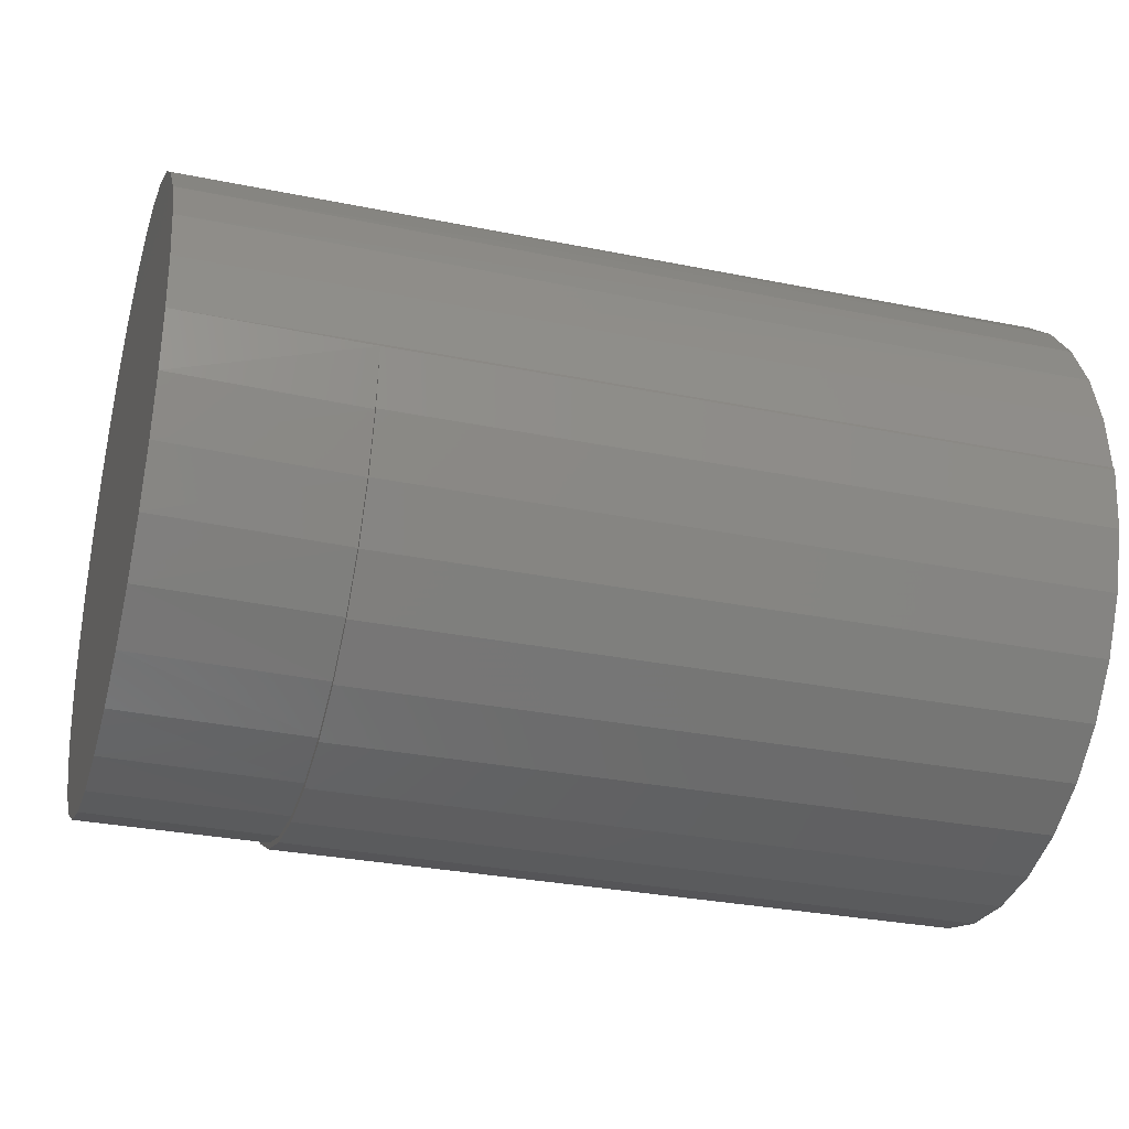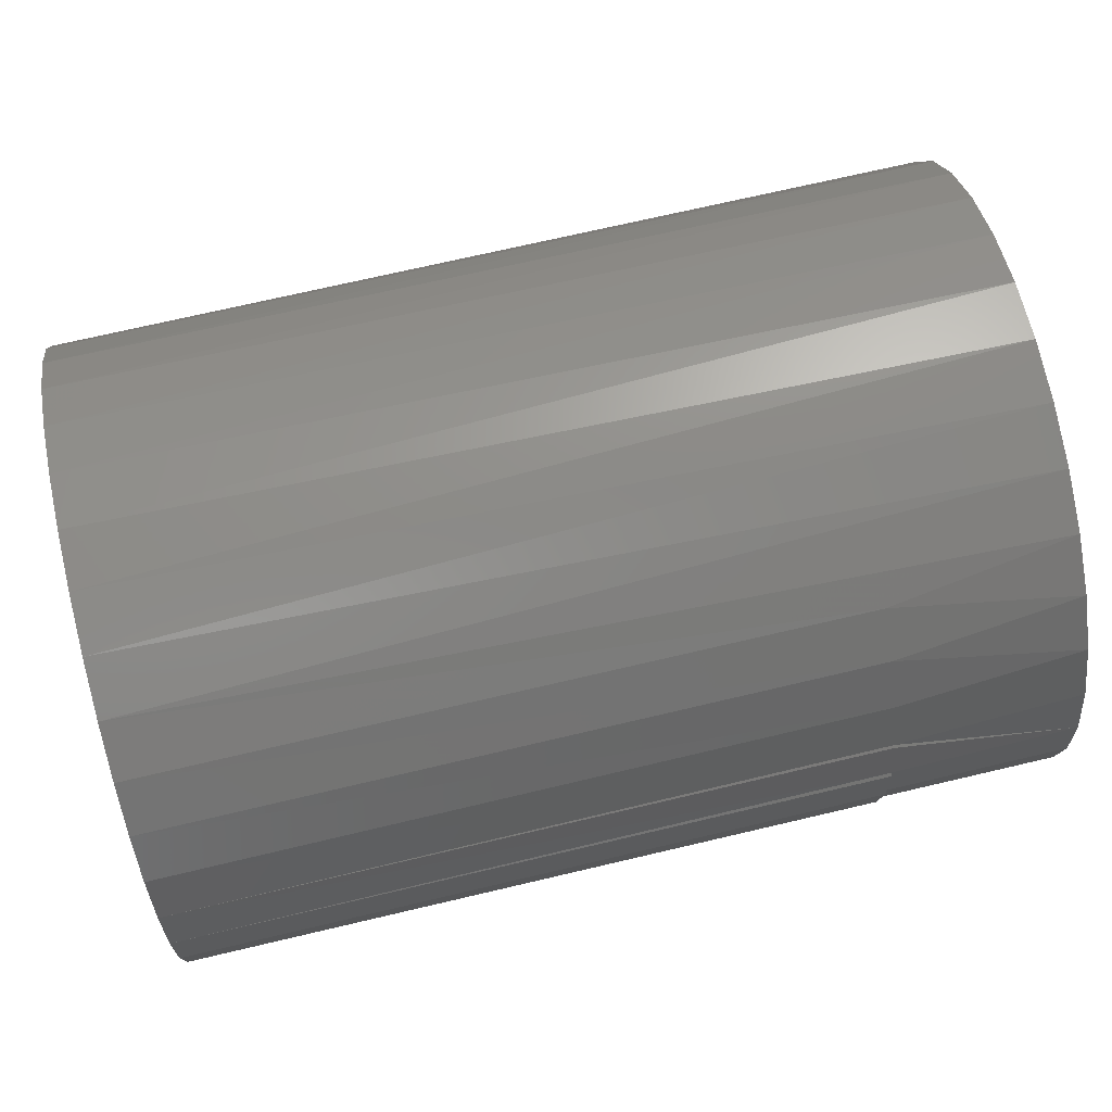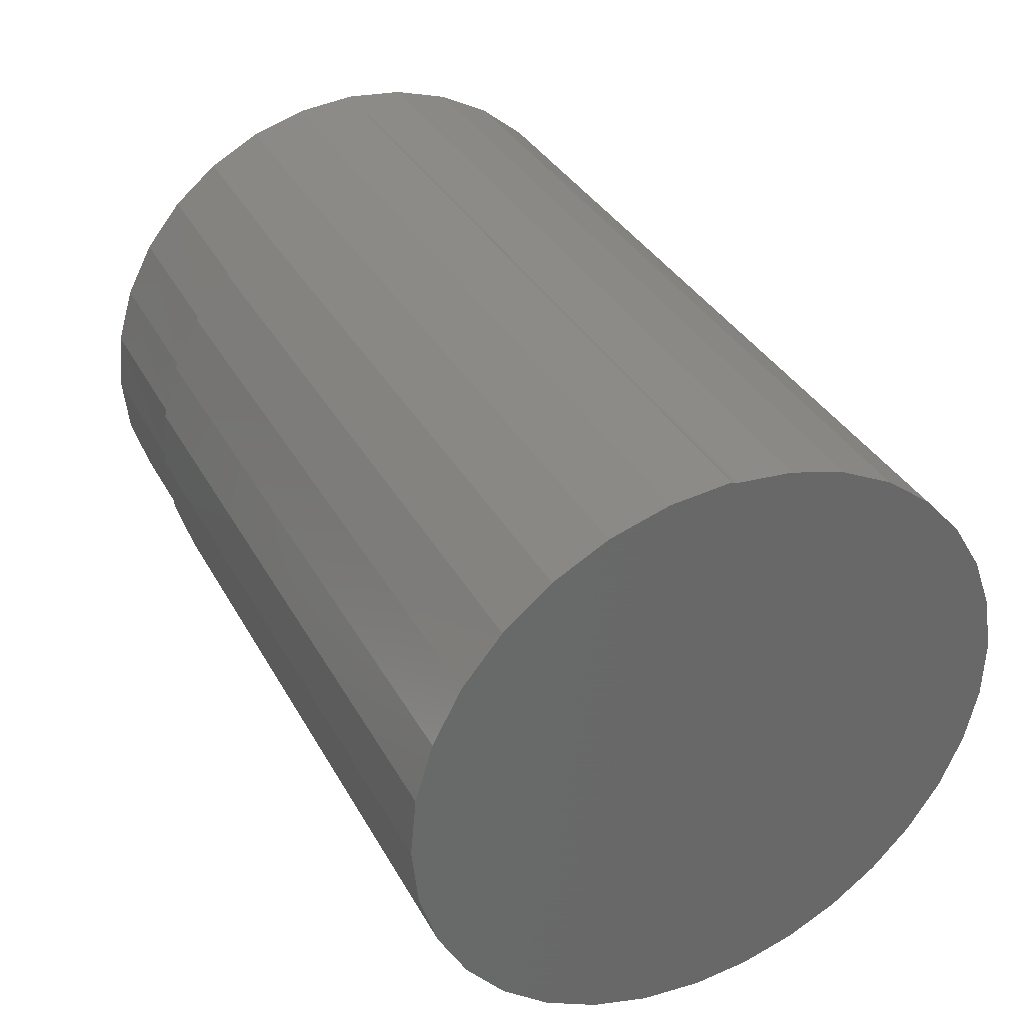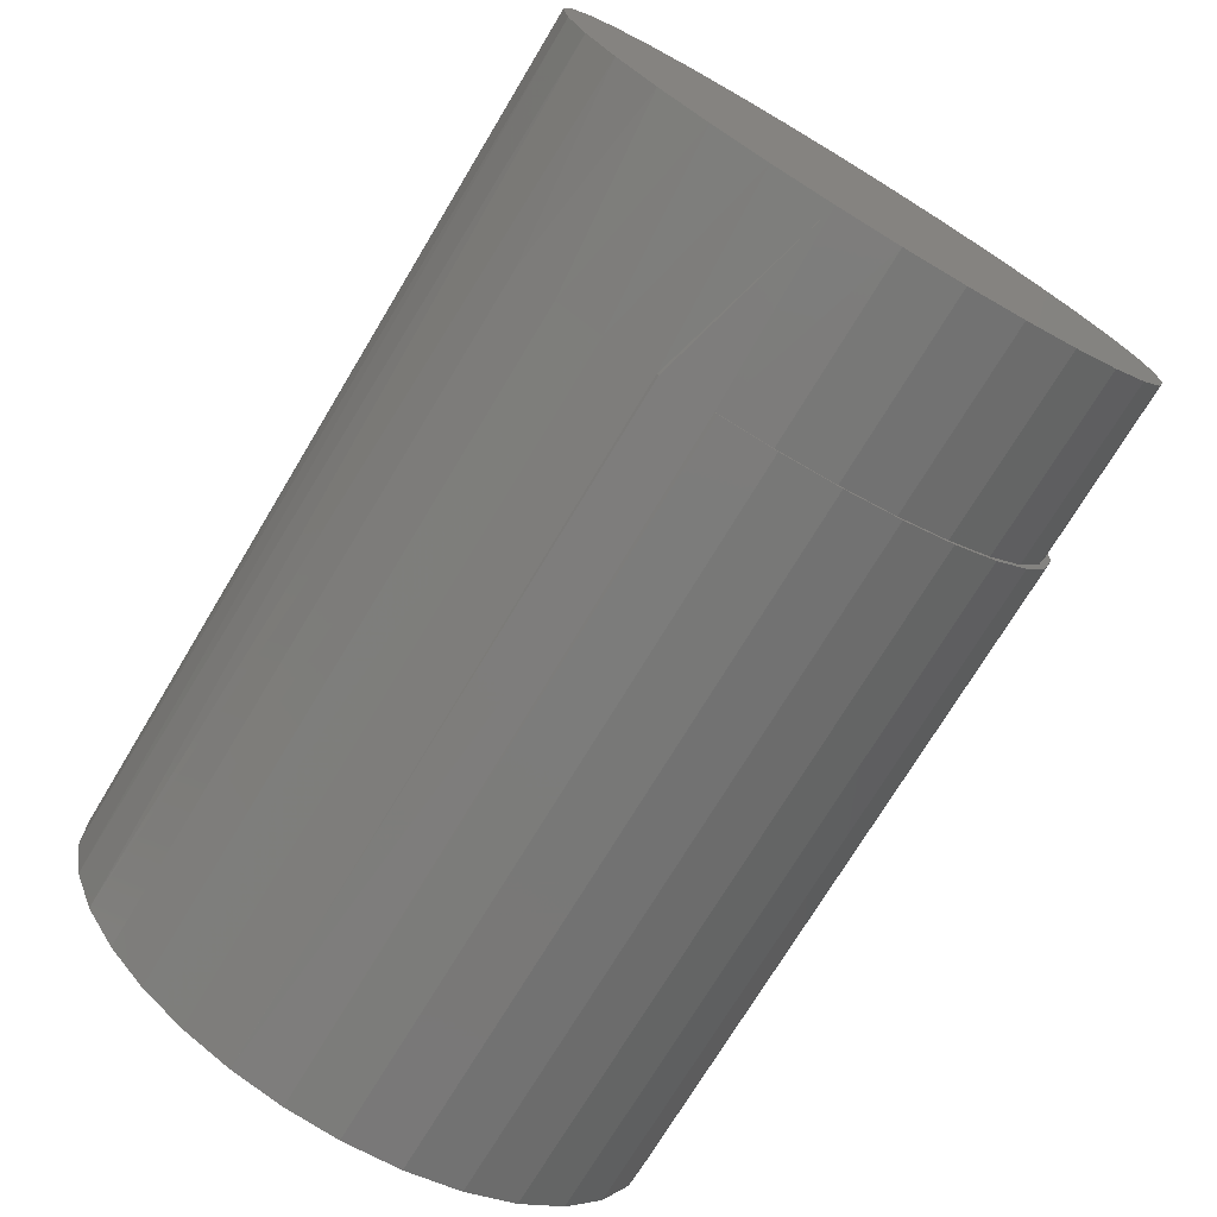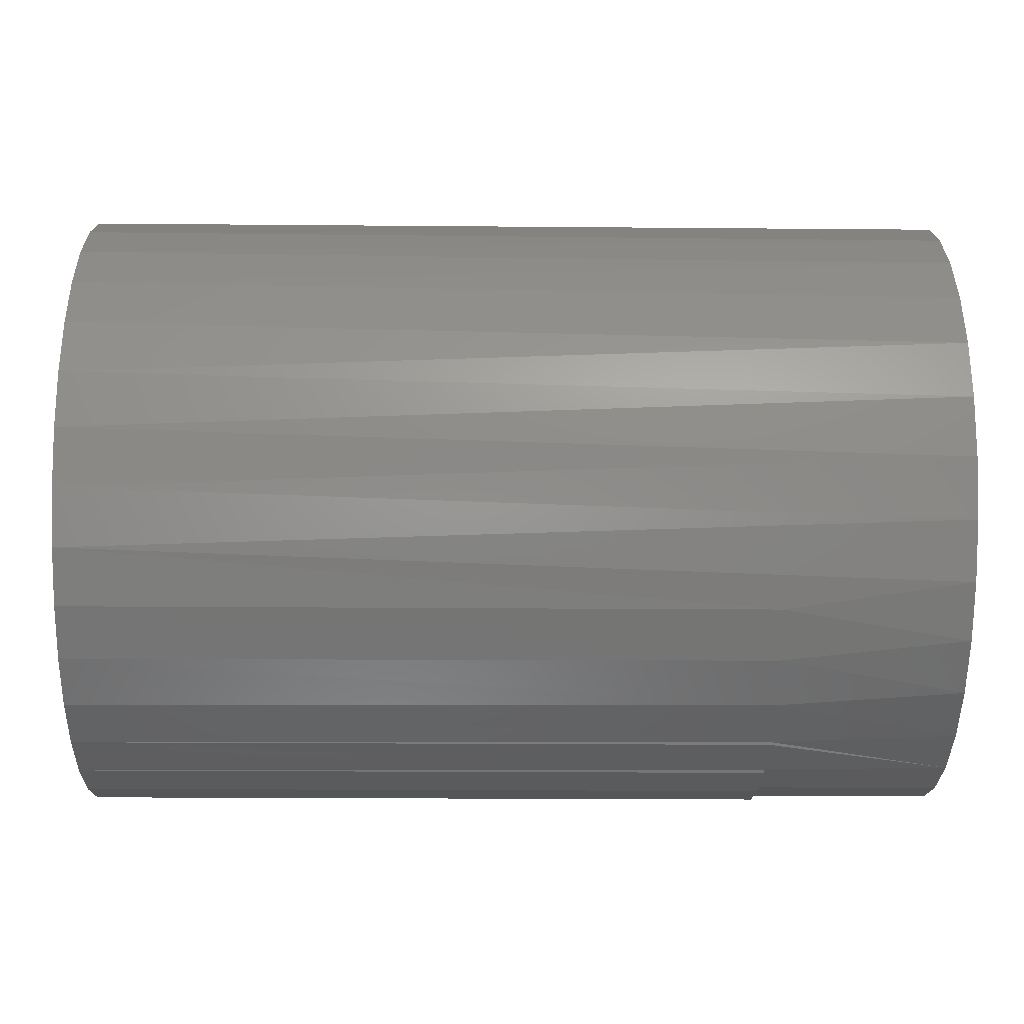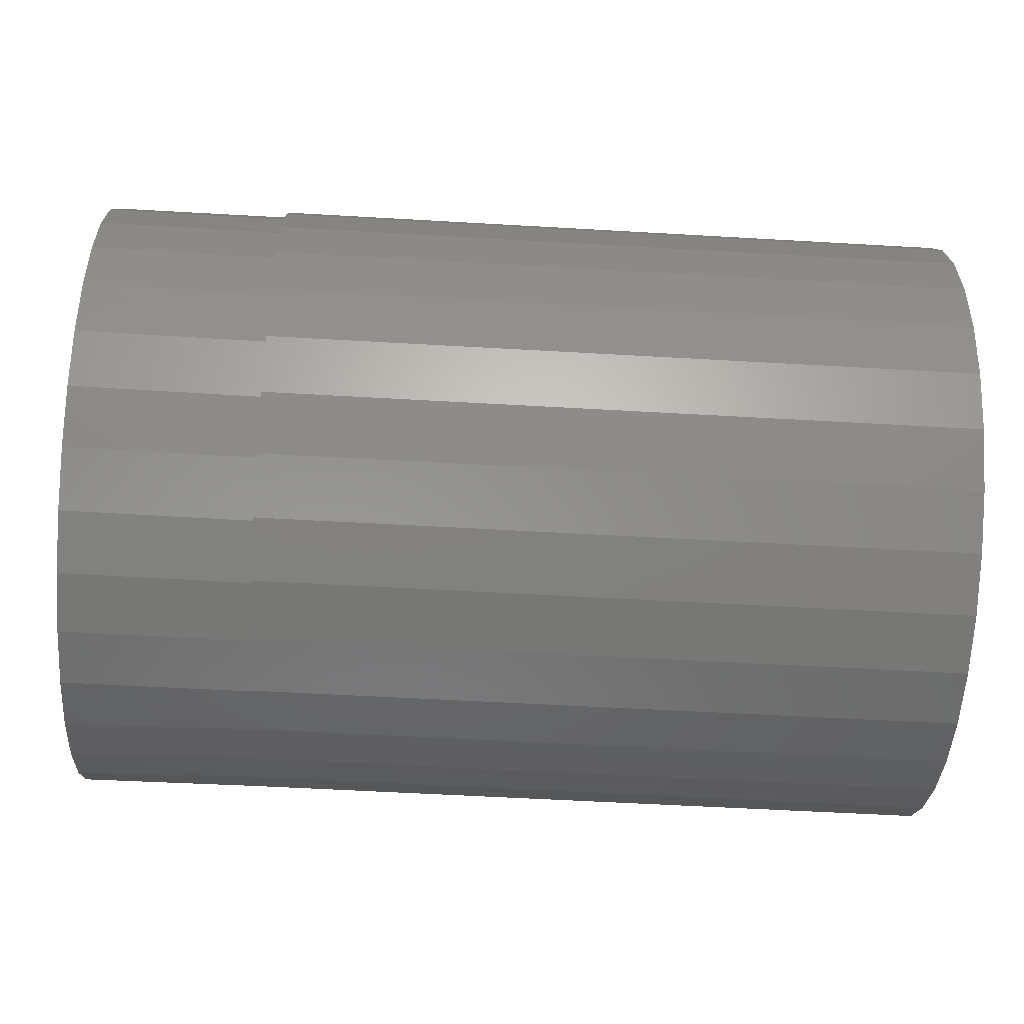
<metadata>
{"format":"stl","ext":"stl","renderer":"f3d","projection":"perspective","resolution":1024,"background":"white","views":[{"elev":-30.5,"azim":163.6,"up":"+Z"},{"elev":71.6,"azim":-13.2,"up":"+Z"},{"elev":35.1,"azim":-115.6,"up":"+Y"},{"elev":-73.6,"azim":58.9,"up":"+Y"},{"elev":-21.3,"azim":-0.8,"up":"+Y"},{"elev":-52.9,"azim":176.4,"up":"+Y"}]}
</metadata>
<code>
# stl→obj: 171 verts, 334 faces
v 0.25 -0.6467 0.02317
v 0.25 -0.6449 0.00497
v 0.25 -0.6473 0.01702
v 0.25 -0.6467 0.01088
v 0.25 -0.5849 0.01088
v 0.25 -0.5867 0.02908
v 0.25 -0.5843 0.01702
v 0.25 -0.5849 0.02317
v 0.25 -0.5867 0.00497
v 0.25 -0.5896 0.03452
v 0.25 -0.5896 -0.0004756
v 0.25 -0.5935 0.03929
v 0.25 -0.5935 -0.005249
v 0.25 -0.5983 0.04321
v 0.25 -0.5983 -0.009166
v 0.25 -0.6037 0.04612
v 0.25 -0.6037 -0.01208
v 0.25 -0.6096 0.04791
v 0.25 -0.6096 -0.01387
v 0.25 -0.6278 -0.01208
v 0.25 -0.6278 0.04612
v 0.25 -0.6219 -0.01387
v 0.25 -0.6333 0.04321
v 0.25 -0.6333 -0.009166
v 0.25 -0.6381 0.03929
v 0.25 -0.6381 -0.005249
v 0.25 -0.642 0.03452
v 0.25 -0.642 -0.0004756
v 0.25 -0.6449 0.02908
v 0.25 -0.6219 0.04791
v 0.25 -0.6158 0.04852
v 0.25 -0.6158 -0.01447
v 0.1797 -0.6158 -0.01447
v 0.1797 -0.6096 -0.01387
v 0.1797 -0.6037 -0.01208
v 0.1797 -0.5983 -0.009166
v 0.1797 -0.5935 -0.005249
v 0.1797 -0.5896 -0.0004756
v 0.1797 -0.5867 0.00497
v 0.1797 -0.5849 0.01088
v 0.1797 -0.5843 0.01702
v 0.1797 -0.6219 -0.01387
v 0.1797 -0.6278 -0.01208
v 0.1797 -0.6333 -0.009166
v 0.1797 -0.6381 -0.005249
v 0.1797 -0.642 -0.0004756
v 0.1797 -0.6449 0.00497
v 0.1797 -0.6467 0.01088
v 0.1797 -0.6473 0.01702
v 0.1797 -0.6468 0.0226
v 0.1797 -0.5848 0.0229
v 0.1797 -0.6453 0.028
v 0.1797 -0.6429 0.03305
v 0.1797 -0.6396 0.0376
v 0.1797 -0.6307 0.04476
v 0.1797 -0.6253 0.04706
v 0.1797 -0.6195 0.0483
v 0.1797 -0.6136 0.04844
v 0.1797 -0.6078 0.04748
v 0.1797 -0.6022 0.04545
v 0.1797 -0.5972 0.04243
v 0.1797 -0.5928 0.03851
v 0.1797 -0.5892 0.03383
v 0.1797 -0.5865 0.02857
v 0.1797 -0.6356 0.04149
v 0.3359 -0.4984 0.01702
v 0.2656 -0.4975 0.01562
v 0 -0.4984 0.01702
v 0.3359 -0.5006 -0.005887
v 2.264e-33 -0.4975 0.01562
v 0.2656 -0.5009 -0.007162
v 0.3359 -0.5073 -0.02792
v 0.2656 -0.5078 -0.02904
v 0.3359 -0.5181 -0.04822
v 0.2656 -0.5188 -0.04915
v 0.3359 -0.5328 -0.06602
v 0.3359 -0.7332 0.01702
v 0.2656 -0.7332 0.01702
v 0.3359 -0.731 -0.005887
v 0.2656 -0.731 -0.005802
v 0.3359 -0.7243 -0.02792
v 0.2656 -0.7244 -0.02776
v 0.3359 -0.7134 -0.04822
v 0.2656 -0.7136 -0.048
v 0.3359 -0.6988 -0.06602
v 0.2656 -0.6991 -0.06577
v 0.3359 -0.681 -0.08062
v 0.2656 -0.6814 -0.08038
v 0.3359 -0.6607 -0.09147
v 0.2656 -0.6612 -0.09127
v 0.3359 -0.6387 -0.09815
v 0.2656 -0.6393 -0.09803
v 0.3359 -0.6158 -0.1004
v 0.2656 -0.6165 -0.1004
v 0.3359 -0.5929 -0.09815
v 0.2656 -0.5936 -0.0983
v 0.3359 -0.5708 -0.09147
v 0.2656 -0.5717 -0.0918
v 0.3359 -0.5505 -0.08062
v 0.2656 -0.5513 -0.08115
v 0.2656 -0.5335 -0.06675
v -6.473e-18 -0.6296 0.1336
v -6.503e-18 -0.6076 0.1342
v -6.305e-18 -0.5859 0.1306
v -6.217e-18 -0.6511 0.129
v -5.885e-18 -0.5653 0.123
v -5.741e-18 -0.6714 0.1204
v -5.258e-18 -0.5464 0.1117
v -5.785e-18 -0.6897 0.1083
v 6.832e-18 -0.5706 -0.09378
v 6.832e-18 -0.6613 -0.09378
v 6.149e-18 -0.5502 -0.08284
v 7.253e-18 -0.6391 -0.1005
v 7.253e-18 -0.5929 -0.1005
v 7.395e-18 -0.616 -0.1028
v -1.358e-33 -0.7344 0.01562
v -1.321e-18 -0.7325 0.03678
v -1.216e-18 -0.5004 0.03894
v -2.6e-18 -0.7268 0.05726
v -2.39e-18 -0.5065 0.06007
v -3.795e-18 -0.7176 0.0764
v -3.479e-18 -0.5165 0.0797
v -4.868e-18 -0.7051 0.09358
v -4.447e-18 -0.5299 0.09713
v 6.149e-18 -0.6817 -0.08284
v 5.229e-18 -0.6997 -0.06811
v 5.229e-18 -0.5322 -0.06811
v 4.109e-18 -0.7144 -0.05017
v 4.109e-18 -0.5175 -0.05017
v 2.83e-18 -0.7254 -0.02969
v 2.83e-18 -0.5065 -0.02969
v 1.443e-18 -0.7321 -0.007478
v 1.443e-18 -0.4998 -0.007478
v 0.2656 -0.7268 0.05726
v 0.3359 -0.731 0.03993
v 0.2656 -0.7259 0.05794
v 0.2656 -0.7314 0.03781
v 0.2656 -0.6897 0.1083
v 0.3359 -0.6988 0.1001
v 0.3359 -0.681 0.1147
v 0.2656 -0.7047 0.09373
v 0.3359 -0.7243 0.06196
v 0.2656 -0.7169 0.07678
v 0.3359 -0.7134 0.08227
v 0.3359 -0.6607 0.1255
v 0.3359 -0.6387 0.1322
v 0.3359 -0.6158 0.1345
v 0.3359 -0.5929 0.1322
v 0.3359 -0.5708 0.1255
v 0.3359 -0.5505 0.1147
v 0.3359 -0.5328 0.1001
v 0.3359 -0.5181 0.08227
v 0.3359 -0.5073 0.06196
v 0.3359 -0.5006 0.03993
v 0.2656 -0.7325 0.03678
v 0.2656 -0.7344 0.01562
v 0.2656 -0.4998 -0.007478
v 0.2656 -0.5065 -0.02969
v 0.2656 -0.5175 -0.05017
v 0.2656 -0.5322 -0.06811
v 0.2656 -0.5502 -0.08284
v 0.2656 -0.5706 -0.09378
v 0.2656 -0.5929 -0.1005
v 0.2656 -0.616 -0.1028
v 0.2656 -0.6391 -0.1005
v 0.2656 -0.7321 -0.007478
v 0.2656 -0.7254 -0.02969
v 0.2656 -0.7144 -0.05017
v 0.2656 -0.6997 -0.06811
v 0.2656 -0.6817 -0.08284
v 0.2656 -0.6613 -0.09378
f 1 2 3
f 2 4 3
f 5 6 7
f 6 8 7
f 9 6 5
f 10 6 9
f 11 10 9
f 12 10 11
f 13 12 11
f 14 12 13
f 15 14 13
f 16 14 15
f 17 16 15
f 18 16 17
f 19 18 17
f 20 21 22
f 23 21 20
f 24 23 20
f 25 23 24
f 26 25 24
f 27 25 26
f 28 27 26
f 29 27 28
f 2 29 28
f 1 29 2
f 21 30 22
f 22 30 31
f 22 31 32
f 32 31 18
f 32 18 19
f 33 19 34
f 34 19 17
f 34 17 35
f 35 17 15
f 35 15 36
f 36 15 13
f 36 13 37
f 37 13 11
f 37 11 38
f 38 11 9
f 38 9 39
f 39 9 5
f 39 5 40
f 40 5 7
f 40 7 41
f 19 33 32
f 32 33 42
f 32 42 22
f 22 42 43
f 22 43 20
f 20 43 44
f 20 44 24
f 24 44 45
f 24 45 26
f 26 45 46
f 26 46 28
f 28 46 47
f 28 47 2
f 2 47 48
f 2 48 4
f 4 48 49
f 4 49 3
f 49 50 3
f 50 1 3
f 8 51 7
f 51 41 7
f 1 50 52
f 52 29 1
f 29 52 53
f 53 27 29
f 27 53 54
f 54 25 27
f 55 21 23
f 56 21 55
f 30 21 56
f 57 30 56
f 31 30 57
f 58 31 57
f 18 31 58
f 59 18 58
f 16 18 59
f 60 16 59
f 14 16 60
f 61 14 60
f 12 14 61
f 62 12 61
f 10 12 62
f 63 10 62
f 6 10 63
f 64 6 63
f 8 6 64
f 51 8 64
f 65 55 23
f 65 23 25
f 65 25 54
f 49 47 50
f 49 48 47
f 41 64 40
f 41 51 64
f 40 64 39
f 39 64 63
f 39 63 38
f 38 63 62
f 38 62 37
f 37 62 61
f 37 61 36
f 36 61 60
f 36 60 35
f 35 60 59
f 35 59 34
f 34 59 58
f 34 58 33
f 33 58 57
f 33 57 42
f 42 57 56
f 42 56 43
f 43 56 55
f 43 55 44
f 45 54 53
f 45 53 46
f 46 53 52
f 46 52 47
f 47 52 50
f 65 54 45
f 65 45 44
f 65 44 55
f 66 67 68
f 66 69 67
f 68 67 70
f 67 69 71
f 71 69 72
f 71 72 73
f 73 72 74
f 73 74 75
f 75 74 76
f 77 78 79
f 79 78 80
f 79 80 81
f 81 80 82
f 81 82 83
f 83 82 84
f 83 84 85
f 85 84 86
f 85 86 87
f 87 86 88
f 87 88 89
f 89 88 90
f 89 90 91
f 91 90 92
f 91 92 93
f 93 92 94
f 93 94 95
f 95 94 96
f 95 96 97
f 97 96 98
f 97 98 99
f 99 98 100
f 99 100 76
f 76 100 101
f 76 101 75
f 102 103 104
f 104 105 102
f 105 104 106
f 106 107 105
f 107 106 108
f 107 108 109
f 110 111 112
f 113 111 110
f 114 113 110
f 115 113 114
f 70 116 68
f 68 116 117
f 68 117 118
f 118 117 119
f 118 119 120
f 120 119 121
f 120 121 122
f 122 121 123
f 122 123 124
f 124 123 109
f 124 109 108
f 111 125 112
f 112 125 126
f 112 126 127
f 127 126 128
f 127 128 129
f 129 128 130
f 129 130 131
f 131 130 132
f 131 132 133
f 133 132 116
f 133 116 70
f 134 135 136
f 135 134 137
f 138 139 140
f 138 141 139
f 135 142 136
f 143 136 142
f 142 144 143
f 141 143 144
f 144 139 141
f 107 145 105
f 105 145 146
f 105 146 102
f 102 146 147
f 102 147 103
f 103 147 148
f 103 148 104
f 104 148 149
f 104 149 106
f 106 149 150
f 106 150 108
f 108 150 151
f 108 151 124
f 124 151 152
f 124 152 122
f 122 152 153
f 122 153 120
f 120 153 154
f 109 138 107
f 107 138 140
f 107 140 145
f 78 77 137
f 137 77 135
f 66 68 154
f 154 68 118
f 154 118 120
f 137 117 155
f 117 137 119
f 119 137 134
f 136 119 134
f 119 136 121
f 121 136 143
f 121 143 123
f 123 143 141
f 123 141 109
f 109 141 138
f 116 156 117
f 117 156 155
f 67 71 157
f 157 71 73
f 157 73 158
f 158 73 75
f 158 75 159
f 159 75 101
f 159 101 160
f 160 101 100
f 160 100 161
f 161 100 98
f 161 98 162
f 162 98 96
f 162 96 163
f 163 96 94
f 163 94 164
f 164 94 165
f 78 137 155
f 82 80 166
f 166 167 82
f 84 82 167
f 167 168 84
f 86 84 168
f 168 169 86
f 88 86 169
f 169 170 88
f 90 88 170
f 170 171 90
f 92 90 171
f 171 165 92
f 92 165 94
f 156 166 80
f 156 80 78
f 156 78 155
f 70 67 133
f 133 67 157
f 133 157 131
f 131 157 158
f 131 158 129
f 129 158 159
f 129 159 127
f 127 159 160
f 127 160 112
f 112 160 161
f 112 161 110
f 110 161 162
f 110 162 114
f 114 162 163
f 114 163 115
f 115 163 164
f 115 164 113
f 113 164 165
f 113 165 111
f 111 165 171
f 111 171 125
f 125 171 170
f 125 170 126
f 126 170 169
f 126 169 128
f 128 169 168
f 128 168 130
f 130 168 167
f 130 167 132
f 132 167 166
f 132 166 116
f 116 166 156
f 146 148 147
f 148 146 145
f 148 145 149
f 149 145 140
f 149 140 150
f 99 89 97
f 97 89 91
f 97 91 95
f 95 91 93
f 150 140 151
f 151 140 139
f 151 139 152
f 152 139 144
f 152 144 153
f 153 144 142
f 153 142 154
f 154 142 135
f 154 135 66
f 66 135 77
f 66 77 69
f 69 77 79
f 69 79 72
f 72 79 81
f 72 81 74
f 74 81 83
f 74 83 76
f 76 83 85
f 76 85 99
f 99 85 87
f 99 87 89

</code>
